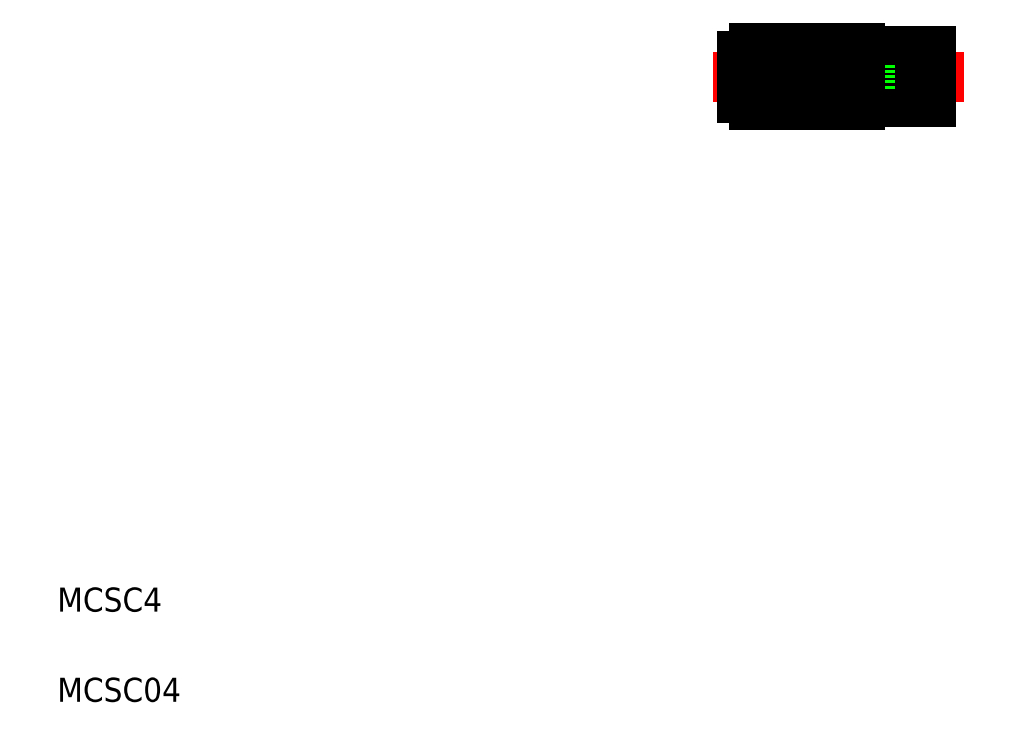
<metadata>
{"format":"dxf","ext":"dxf","renderer":"ezdxf+matplotlib","layout":"modelspace","background":"white","min_lineweight":24,"dpi":150}
</metadata>
<code>
0
SECTION
2
ENTITIES
0
LINE
8
CENTER
10
119
20
114
30
0
11
160.8
21
114
31
0
0
LINE
8
0
10
148.3
20
112
30
0
11
155.3
21
112
31
0
0
LINE
8
0
10
155.3
20
116
30
0
11
148.3
21
116
31
0
0
LINE
8
0
10
143.5
20
109.8
30
0
11
153.5
21
109.8
31
0
0
LINE
8
0
10
143.5
20
118.3
30
0
11
153.5
21
118.3
31
0
0
TEXT
8
0
10
10
20
10
30
0
40
4
1
MCSC04
0
TEXT
8
0
10
10
20
25
30
0
40
4
1
MCSC4
0
LINE
8
0
10
130.8
20
112
30
0
11
123.8
21
112
31
0
0
LINE
8
0
10
123.8
20
116
30
0
11
130.8
21
116
31
0
0
LINE
8
0
10
123.8
20
110.5
30
0
11
125.8
21
110.5
31
0
0
LINE
8
0
10
123.8
20
117.5
30
0
11
125.8
21
117.5
31
0
0
LINE
8
0
10
123.8
20
117.5
30
0
11
123.8
21
110.5
31
0
0
LINE
8
0
10
143.5
20
109.9
30
0
11
132.8
21
109.9
31
0
0
LINE
8
0
10
143.5
20
113.3
30
0
11
132.8
21
113.3
31
0
0
LINE
8
0
10
143.5
20
114.7
30
0
11
132.8
21
114.7
31
0
0
LINE
8
0
10
143.5
20
118.1
30
0
11
132.8
21
118.1
31
0
0
LINE
8
0
10
131.8
20
118.8
30
0
11
143.5
21
118.8
31
0
0
LINE
8
0
10
131.8
20
109.2
30
0
11
143.5
21
109.2
31
0
0
LINE
8
0
10
130.8
20
116
30
0
11
130.8
21
112
31
0
0
LINE
8
0
10
132.8
20
118.8
30
0
11
132.8
21
109.2
31
0
0
LINE
8
0
10
131.8
20
118.8
30
0
11
131.8
21
109.2
31
0
0
LINE
8
0
10
131.3
20
118.8
30
0
11
131.3
21
109.2
31
0
0
LINE
8
0
10
130.3
20
118.8
30
0
11
130.3
21
109.2
31
0
0
LINE
8
0
10
129.8
20
118.8
30
0
11
129.8
21
109.2
31
0
0
LINE
8
0
10
128.8
20
118.8
30
0
11
128.8
21
109.2
31
0
0
LINE
8
0
10
125.8
20
118.8
30
0
11
125.8
21
109.2
31
0
0
LINE
8
0
10
130.3
20
109.2
30
0
11
131.3
21
109.2
31
0
0
LINE
8
0
10
125.8
20
109.2
30
0
11
129.8
21
109.2
31
0
0
LINE
8
0
10
129.8
20
109.6
30
0
11
130.3
21
109.6
31
0
0
LINE
8
0
10
131.3
20
109.6
30
0
11
131.8
21
109.6
31
0
0
LINE
8
0
10
130.3
20
118.8
30
0
11
131.3
21
118.8
31
0
0
LINE
8
0
10
125.8
20
118.8
30
0
11
129.8
21
118.8
31
0
0
LINE
8
0
10
129.8
20
118.4
30
0
11
130.3
21
118.4
31
0
0
LINE
8
0
10
131.3
20
118.4
30
0
11
131.8
21
118.4
31
0
0
LINE
8
0
10
148.3
20
116
30
0
11
148.3
21
112
31
0
0
LINE
8
0
10
140.8
20
118.8
30
0
11
140.8
21
109.2
31
0
0
LINE
8
0
10
143.5
20
118.8
30
0
11
143.5
21
109.2
31
0
0
LINE
8
0
10
153.5
20
118.3
30
0
11
153.5
21
109.8
31
0
0
LINE
8
0
10
153.7
20
118.3
30
0
11
153.7
21
109.8
31
0
0
LINE
8
0
10
155.3
20
118.3
30
0
11
155.3
21
109.8
31
0
0
LINE
8
0
10
153.7
20
109.8
30
0
11
155.3
21
109.8
31
0
0
LINE
8
0
10
153.7
20
111.5
30
0
11
153.5
21
111.5
31
0
0
LINE
8
0
10
153.7
20
118.3
30
0
11
155.3
21
118.3
31
0
0
LINE
8
0
10
153.7
20
116.5
30
0
11
153.5
21
116.5
31
0
0
LINE
8
0
10
155.3
20
116.1
30
0
11
155.3
21
116.1
31
0
0
LINE
8
0
10
155.3
20
114
30
0
11
155.3
21
114
31
0
0
ENDSEC
0
EOF

</code>
